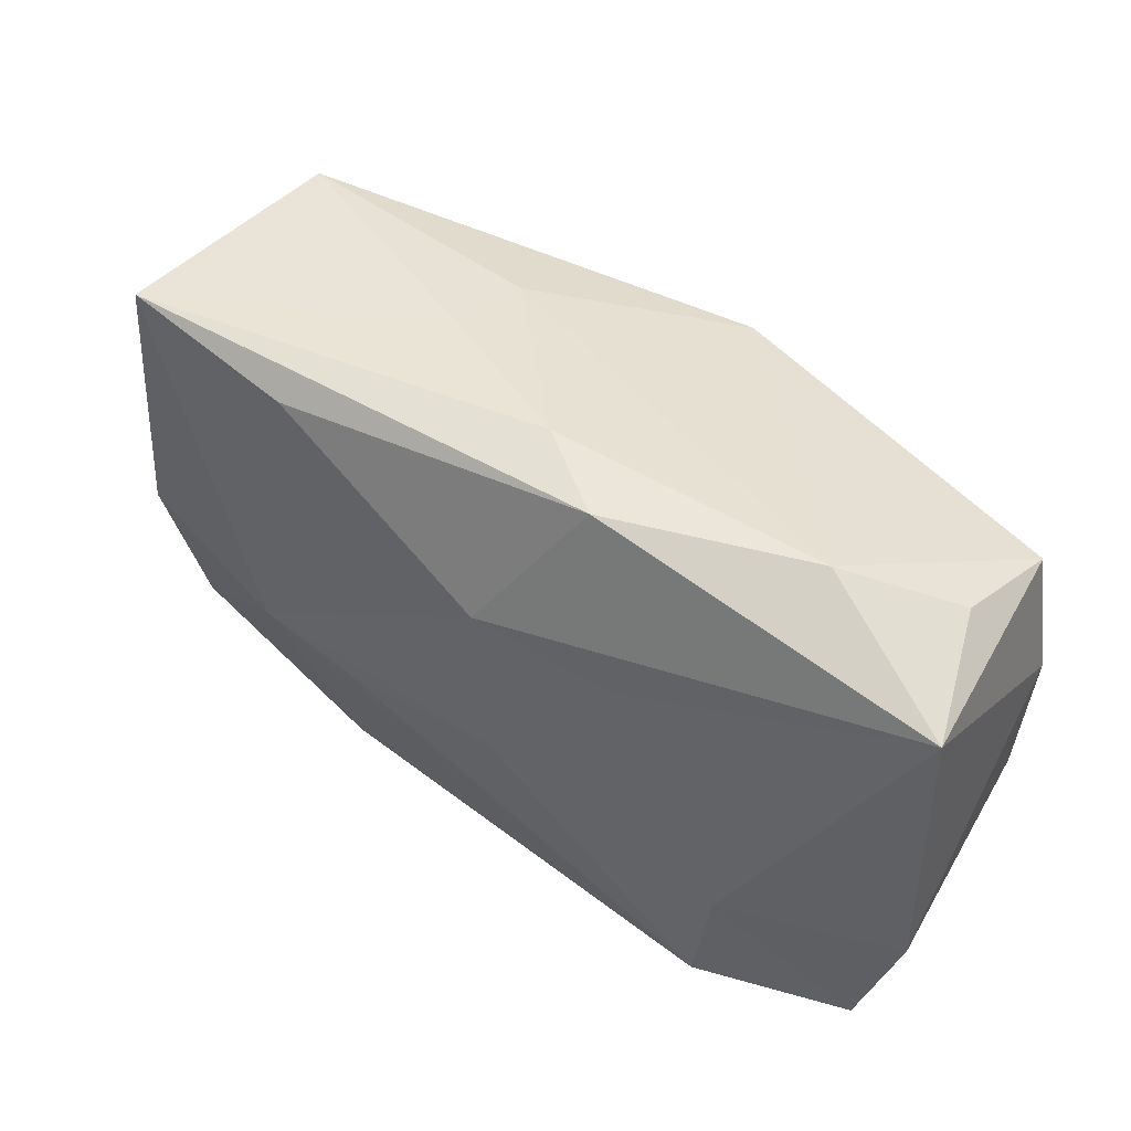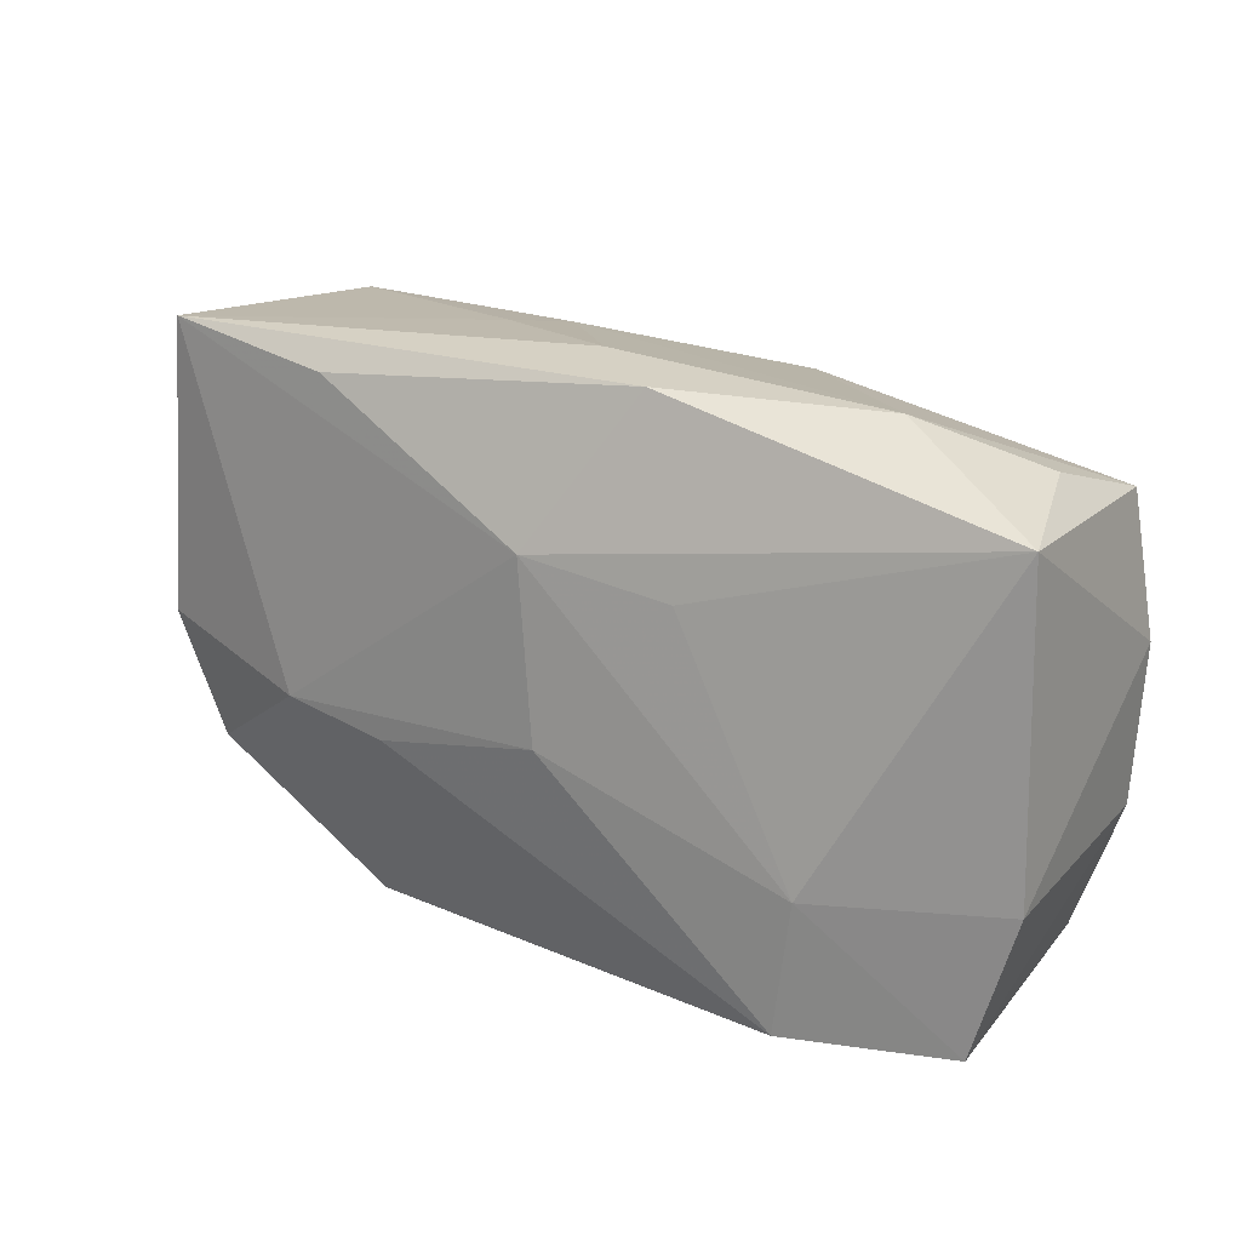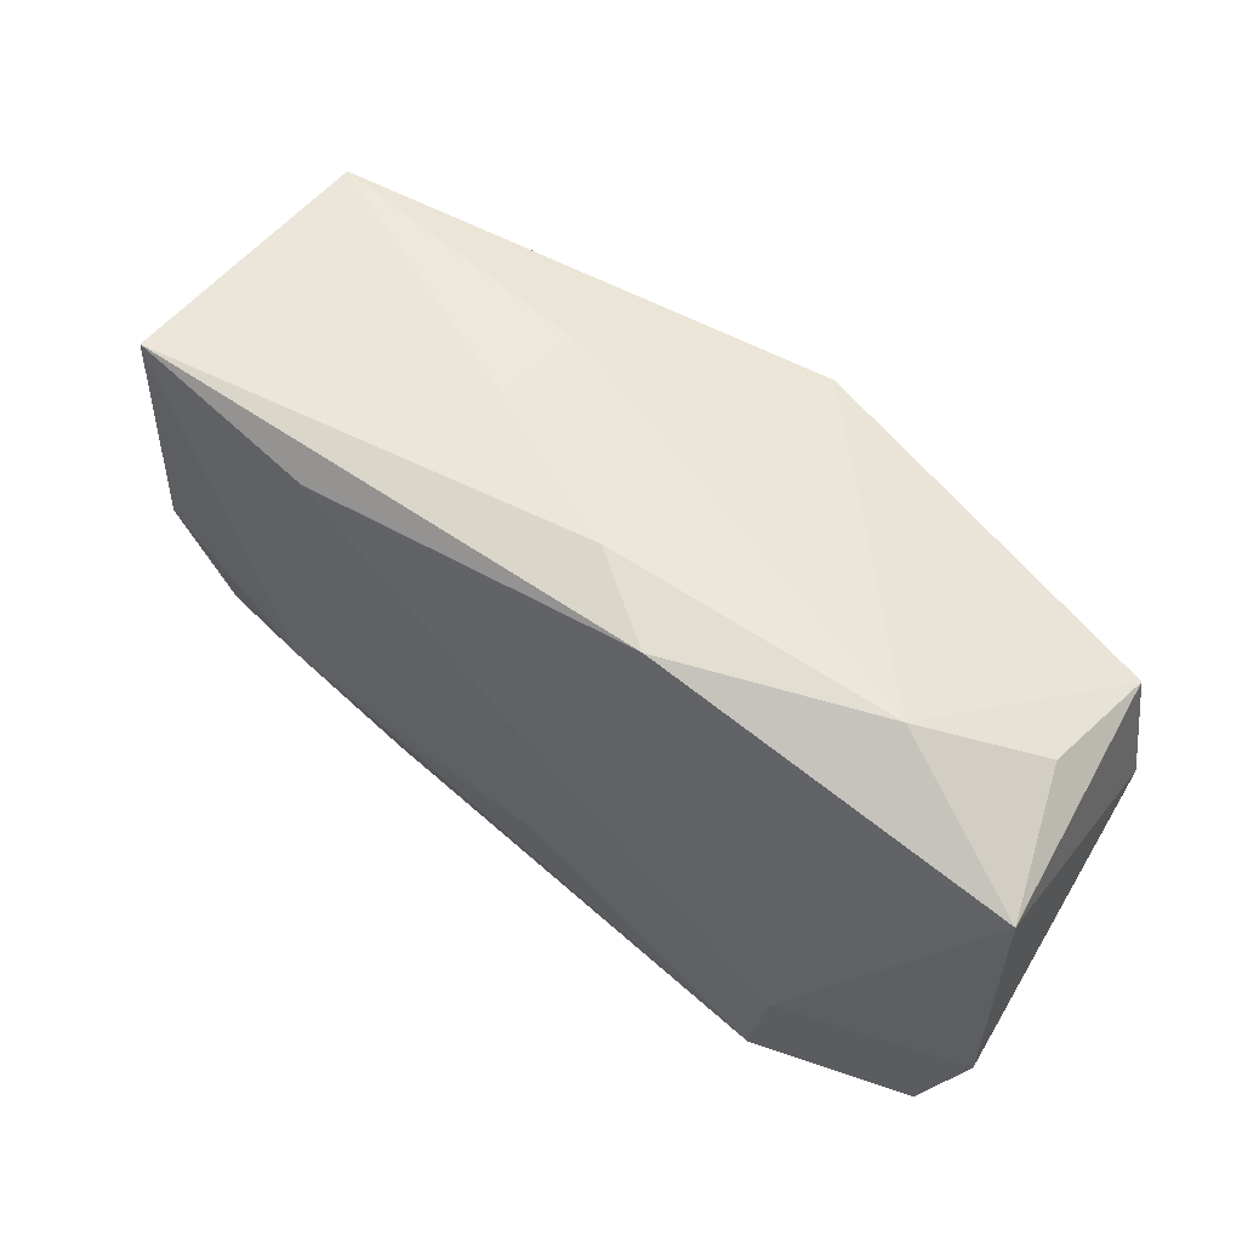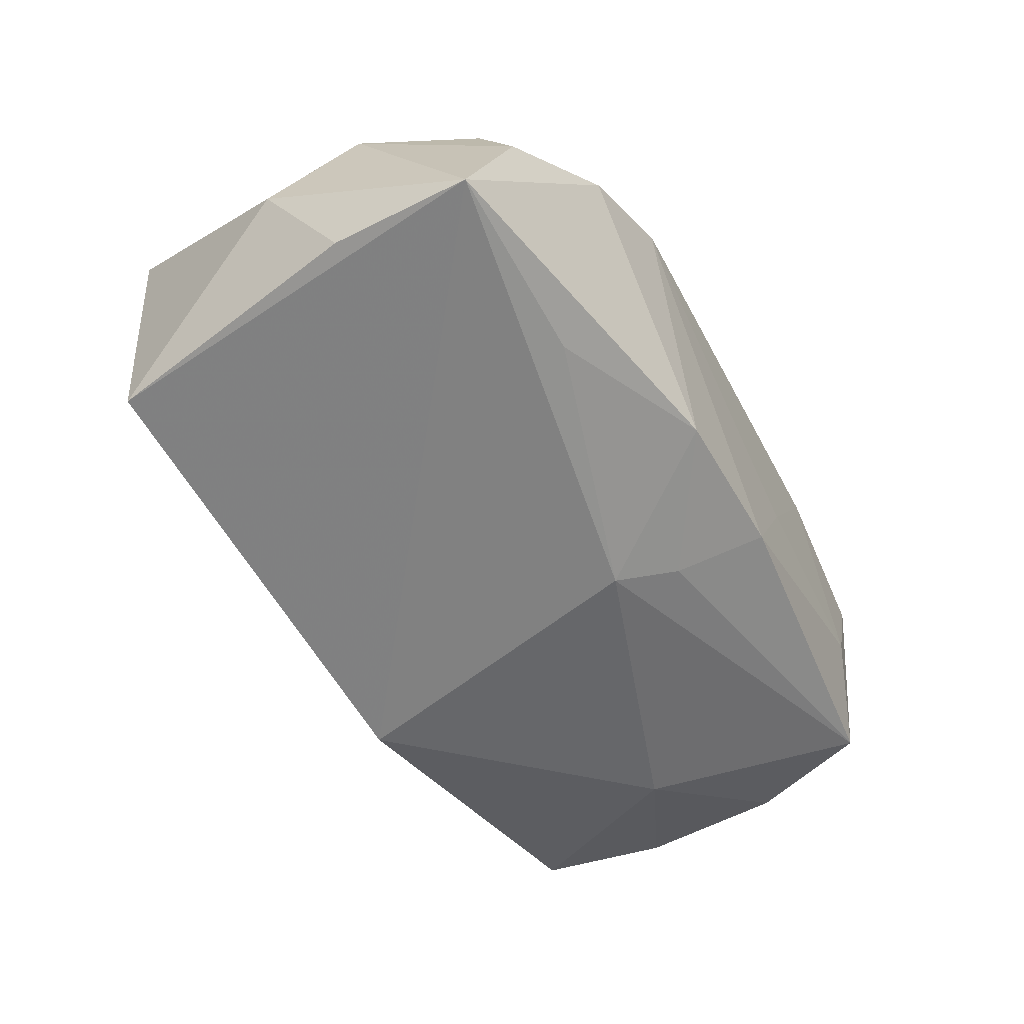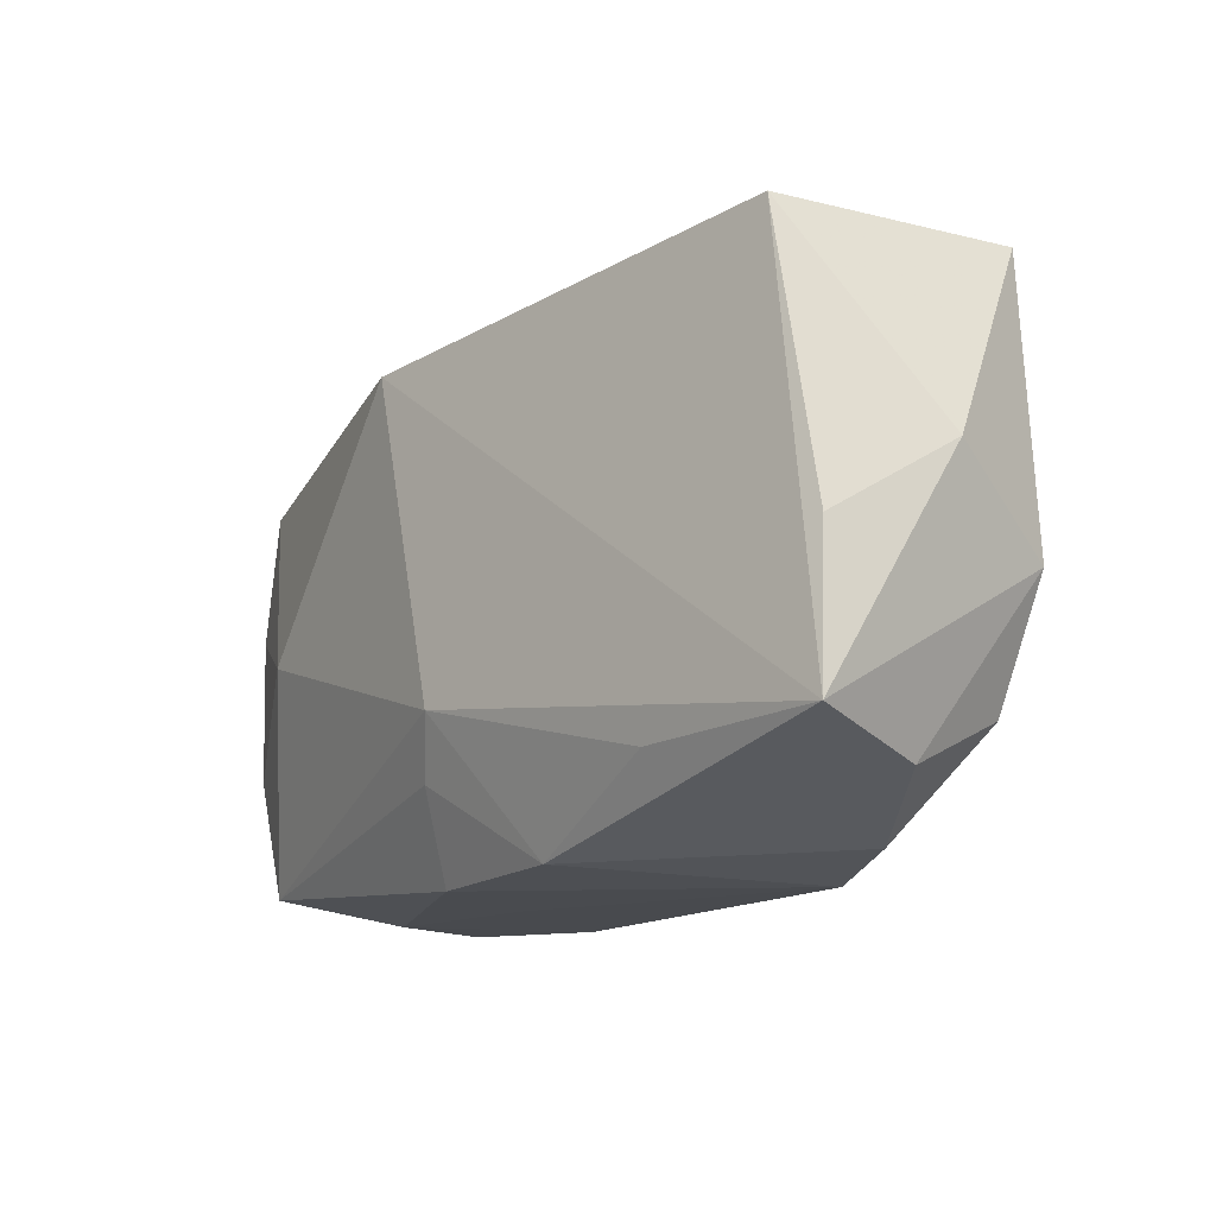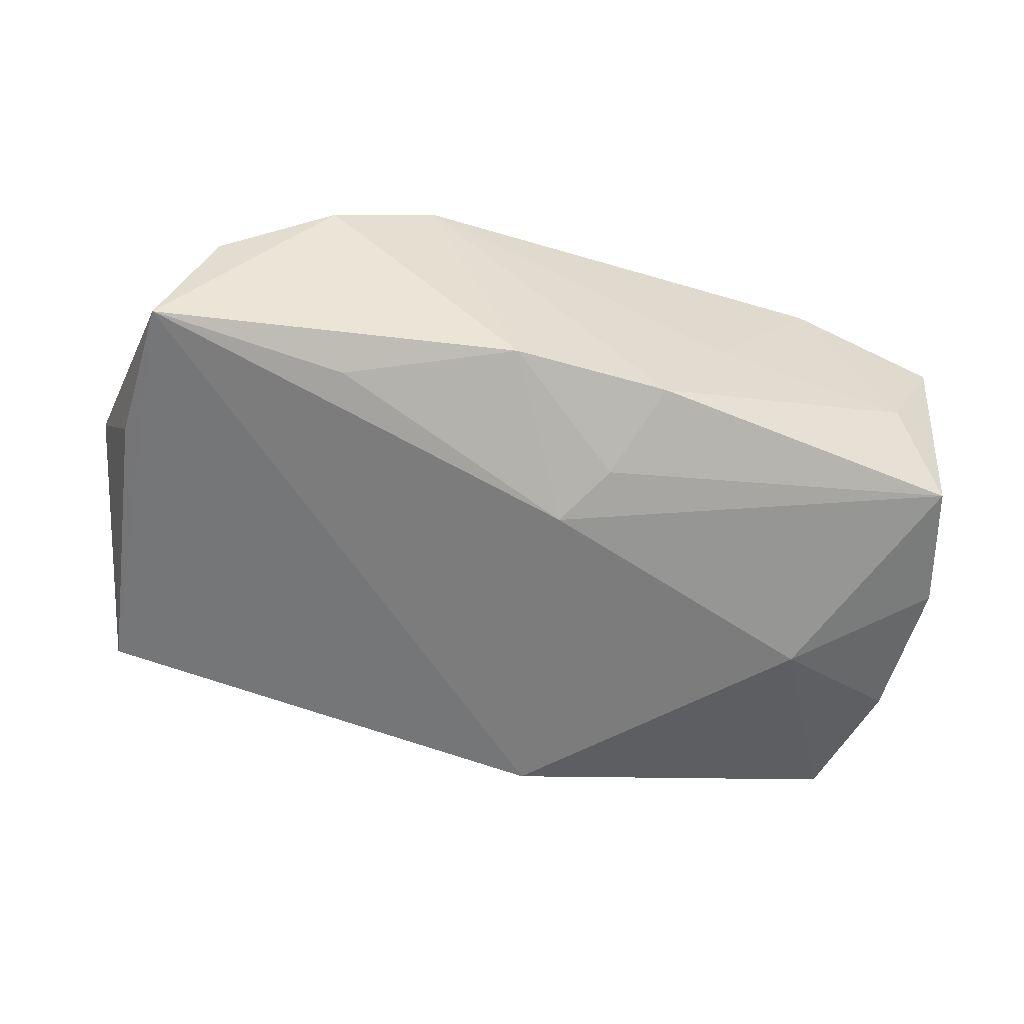
<metadata>
{"format":"obj","ext":"obj","renderer":"f3d","projection":"perspective","resolution":1024,"background":"white","views":[{"elev":45.2,"azim":32.3,"up":"+Y"},{"elev":16.8,"azim":32.4,"up":"+Y"},{"elev":57.6,"azim":33.5,"up":"+Y"},{"elev":-55.8,"azim":-63.8,"up":"+Z"},{"elev":-13.0,"azim":-127.3,"up":"+Y"},{"elev":-59.1,"azim":-20.8,"up":"+Z"}]}
</metadata>
<code>
v 0.0107 -0.02238 1.82e-05
v 0.002079 0.02313 0.007308
v 0.02248 -0.01175 0.01558
v 0.03397 -0.02214 0.01175
v -0.01007 0.02164 -0.007226
v -0.03394 -0.01237 0.008579
v 0.001582 -0.004634 0.01607
v -0.0393 -0.01415 -0.01259
v 0.02064 -0.02246 0.01486
v -0.02264 -0.01494 -0.01379
v -0.03571 -0.01661 -0.001195
v -0.03504 0.02244 0.01075
v -0.01932 0.01997 0.01293
v 0.0289 -0.02225 0.0005462
v -0.04061 0.004745 -0.0008713
v 0.02548 0.02081 0.006763
v -0.01798 -0.02237 0.008479
v 0.0003878 0.009614 0.01602
v -0.01093 0.02281 0.0003789
v 0.006268 0.01803 -0.01684
v -0.009148 -0.02136 -0.01204
v 0.03774 0.002921 -0.008933
v 0.03774 -0.01072 0.01189
v 0.03774 0.01447 0.01261
v -0.03854 -0.001775 -0.01152
v -0.02335 -0.005908 0.013
v -0.000815 -0.009575 -0.01684
v -0.01374 -0.007439 0.01401
v 0.004387 -0.02206 -0.01128
v 0.002045 -0.01457 -0.01489
v -0.03298 0.02199 -0.01089
v 0.03661 -0.009768 -0.009307
v 0.03603 0.01406 -0.008793
v 0.008614 0.02175 0.01223
v -0.02675 -0.02075 0.004471
v 0.01269 0.007657 0.01527
v -0.03804 -0.00216 0.009314
v 0.02525 -0.001985 -0.01467
v 0.03249 -0.02031 -0.009691
v 0.03446 0.01695 0.001561
f 17 9 26
f 7 9 3
f 28 9 7
f 7 26 28
f 28 26 9
f 20 8 31
f 17 26 6
f 18 26 7
f 12 26 18
f 7 3 18
f 24 3 23
f 34 18 24
f 12 31 15
f 16 33 20
f 34 24 16
f 12 34 2
f 34 16 2
f 23 3 4
f 4 3 9
f 37 26 12
f 37 6 26
f 12 15 37
f 37 11 6
f 37 15 8
f 8 11 37
f 13 34 12
f 12 18 13
f 13 18 34
f 36 18 3
f 3 24 36
f 36 24 18
f 25 31 8
f 8 15 25
f 25 15 31
f 40 24 33
f 33 16 40
f 40 16 24
f 19 31 12
f 12 2 19
f 23 4 32
f 17 6 35
f 6 11 35
f 35 11 8
f 5 19 2
f 5 16 20
f 5 2 16
f 20 31 5
f 31 19 5
f 14 4 9
f 27 8 20
f 27 10 8
f 22 24 23
f 23 32 22
f 33 24 22
f 21 35 8
f 8 10 21
f 21 29 17
f 17 35 21
f 10 27 21
f 1 9 17
f 1 14 9
f 17 29 1
f 29 14 1
f 39 14 29
f 39 32 4
f 4 14 39
f 38 22 32
f 32 39 38
f 20 33 38
f 33 22 38
f 38 27 20
f 38 39 27
f 29 21 30
f 30 21 27
f 30 39 29
f 27 39 30

</code>
